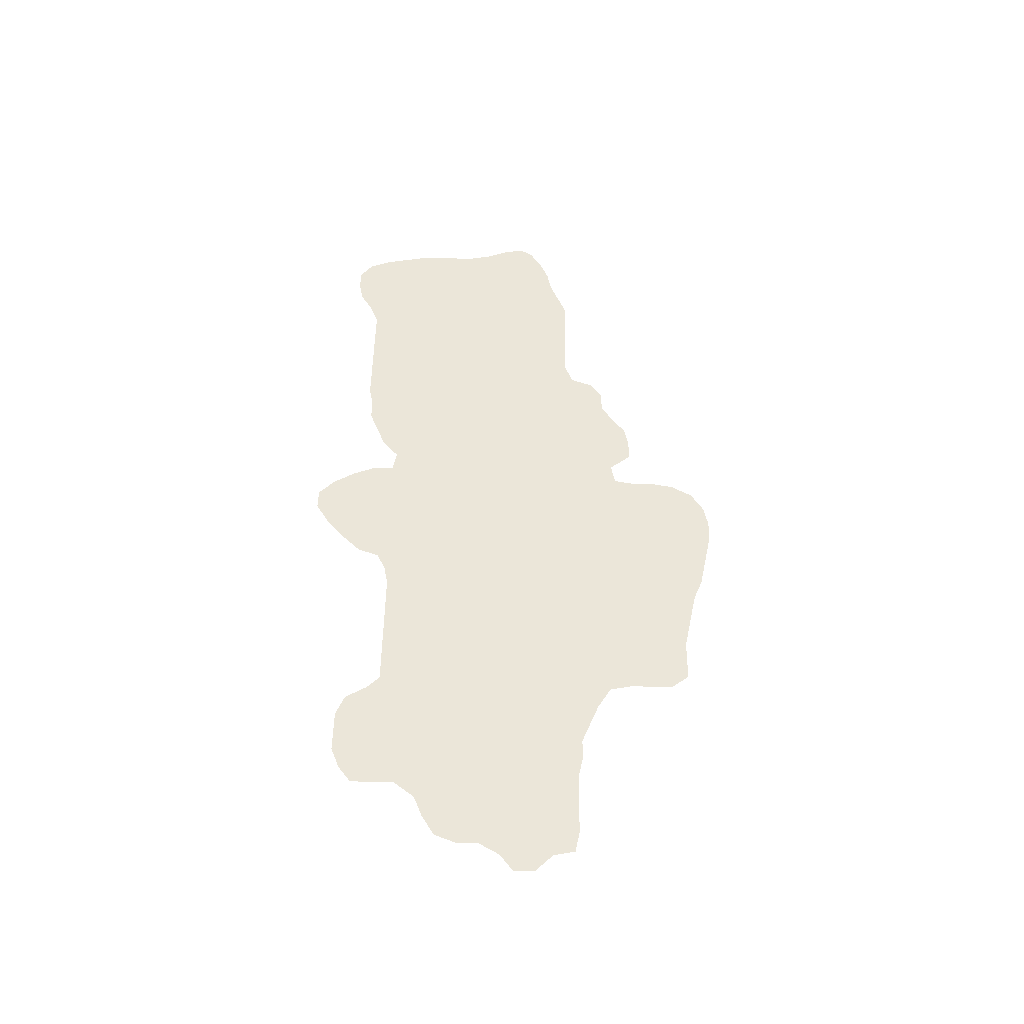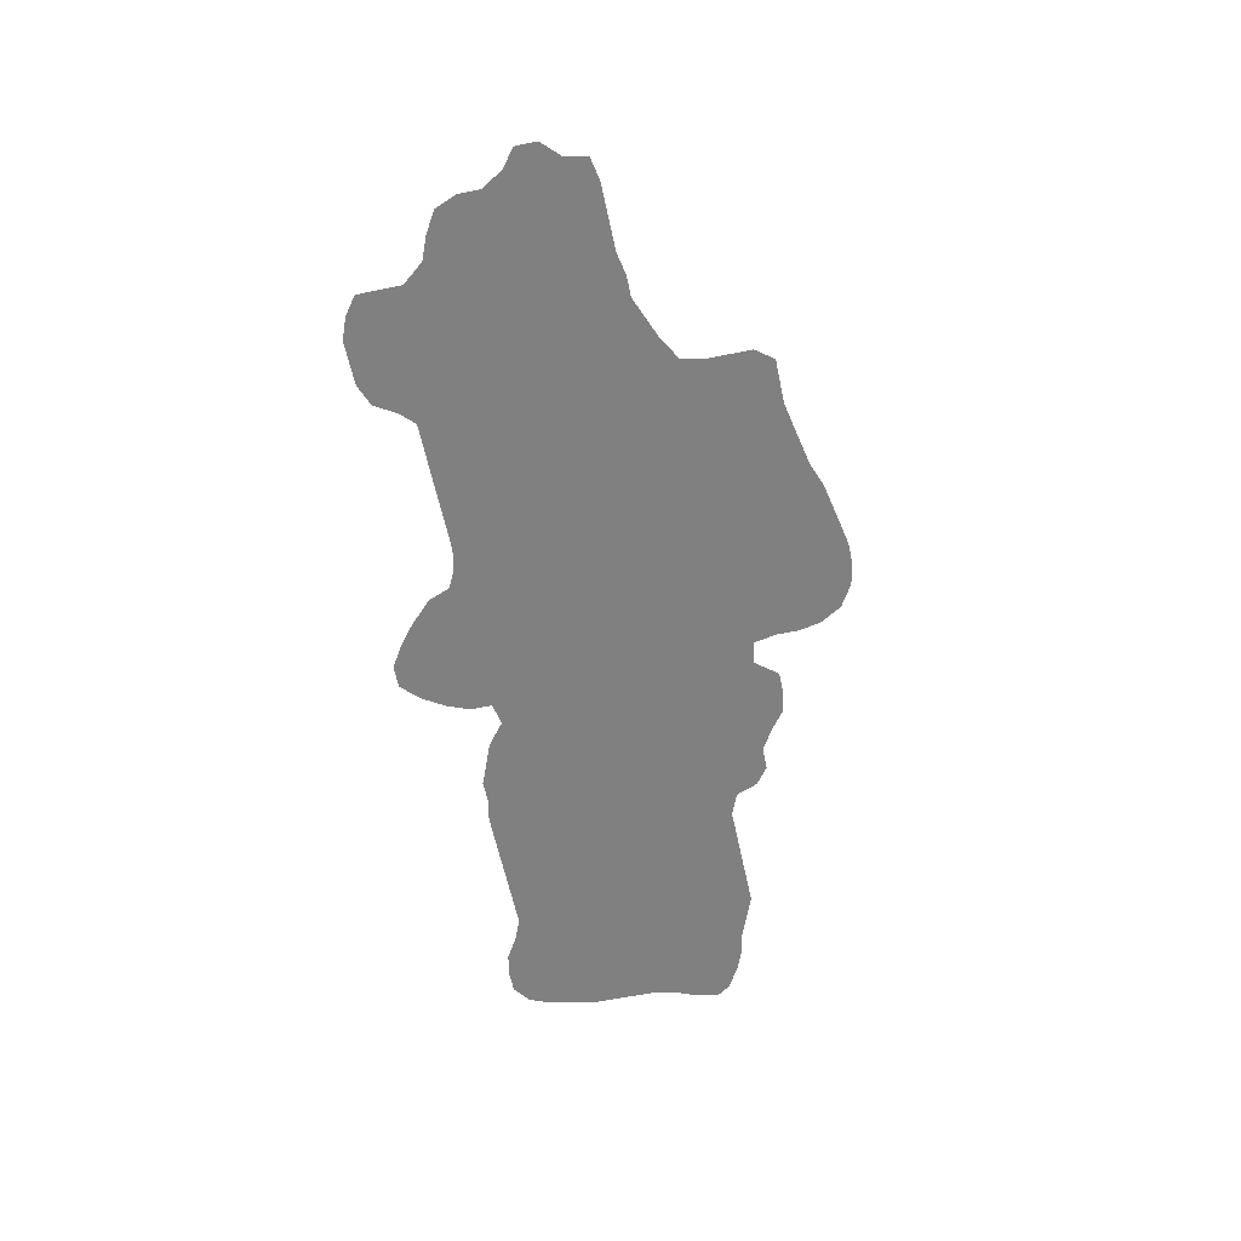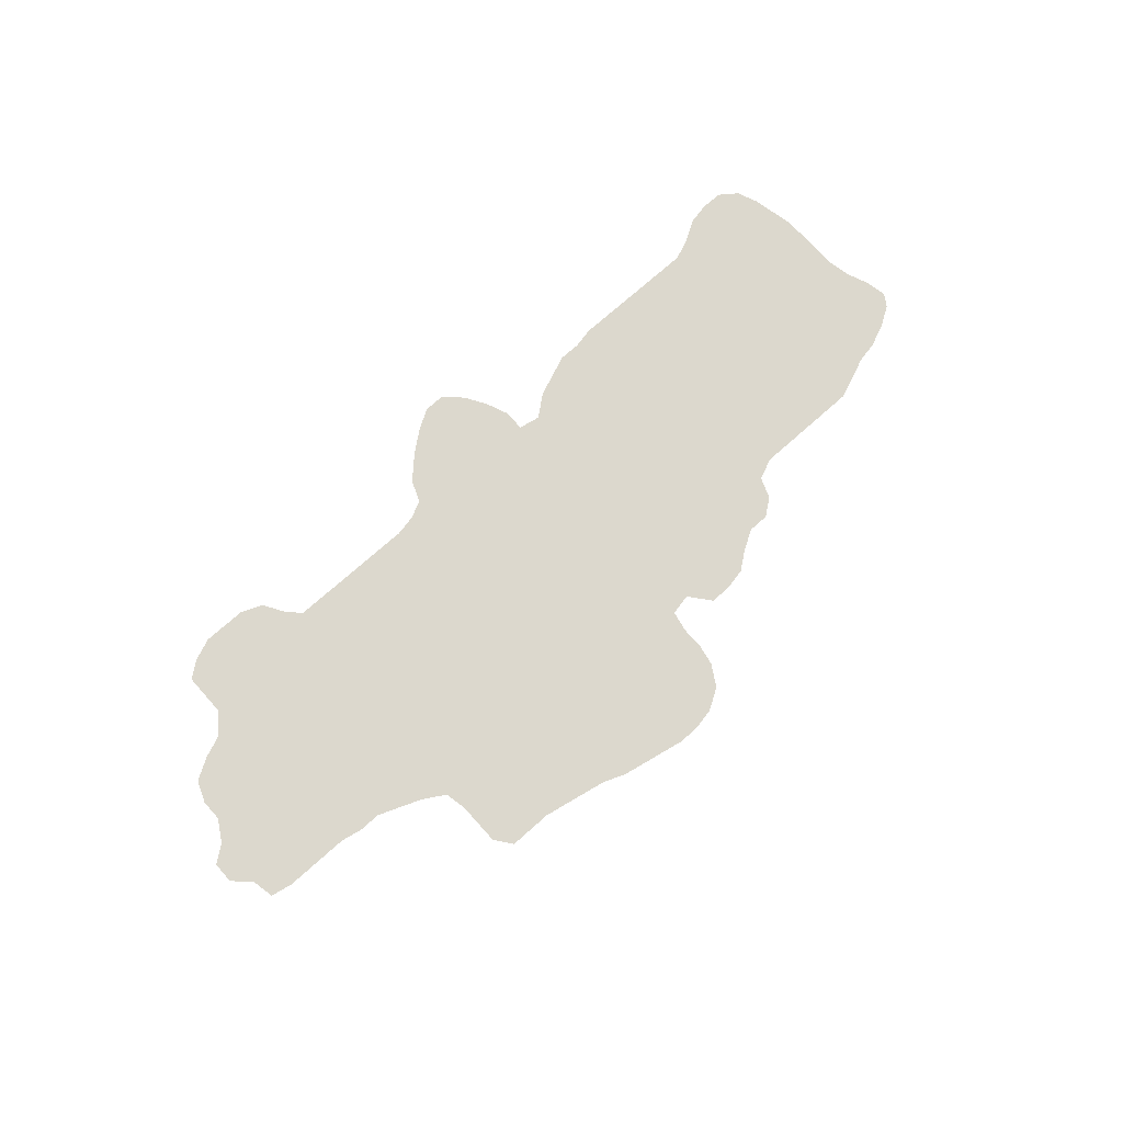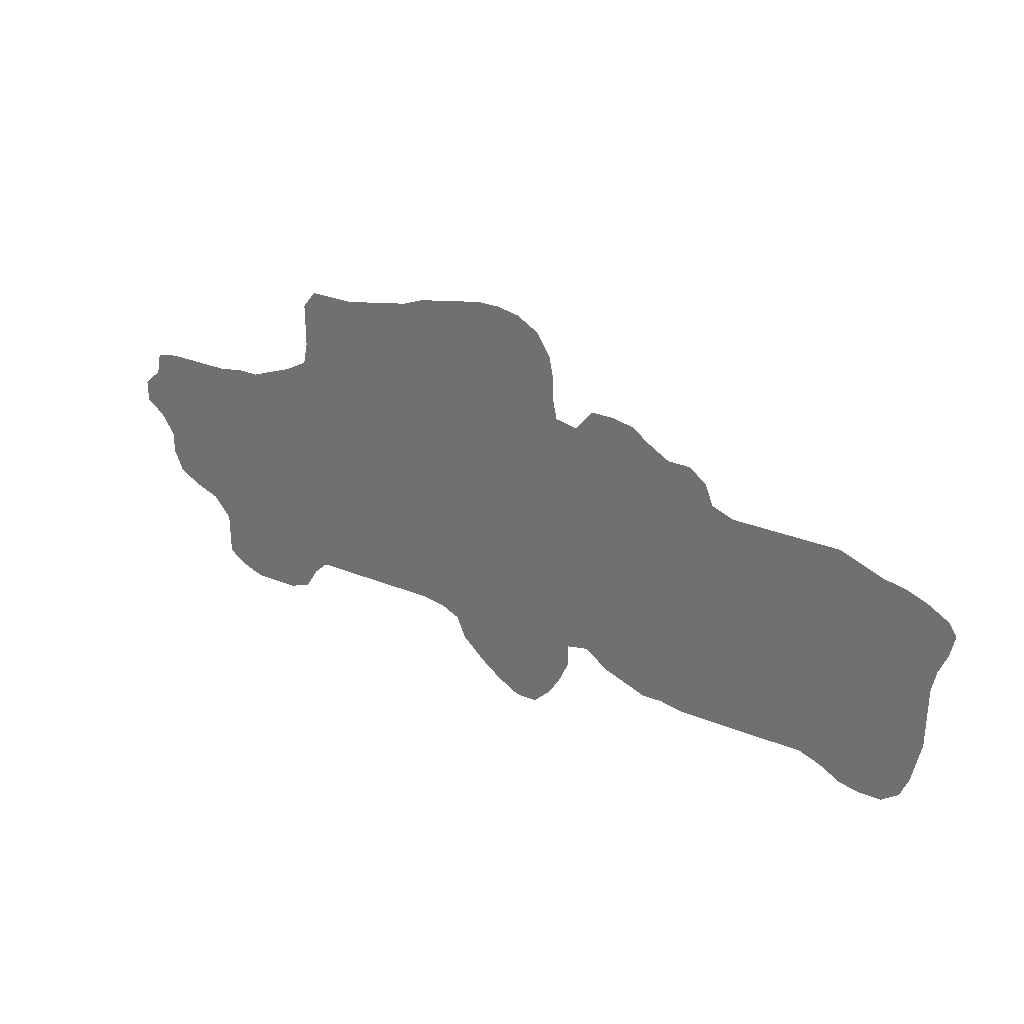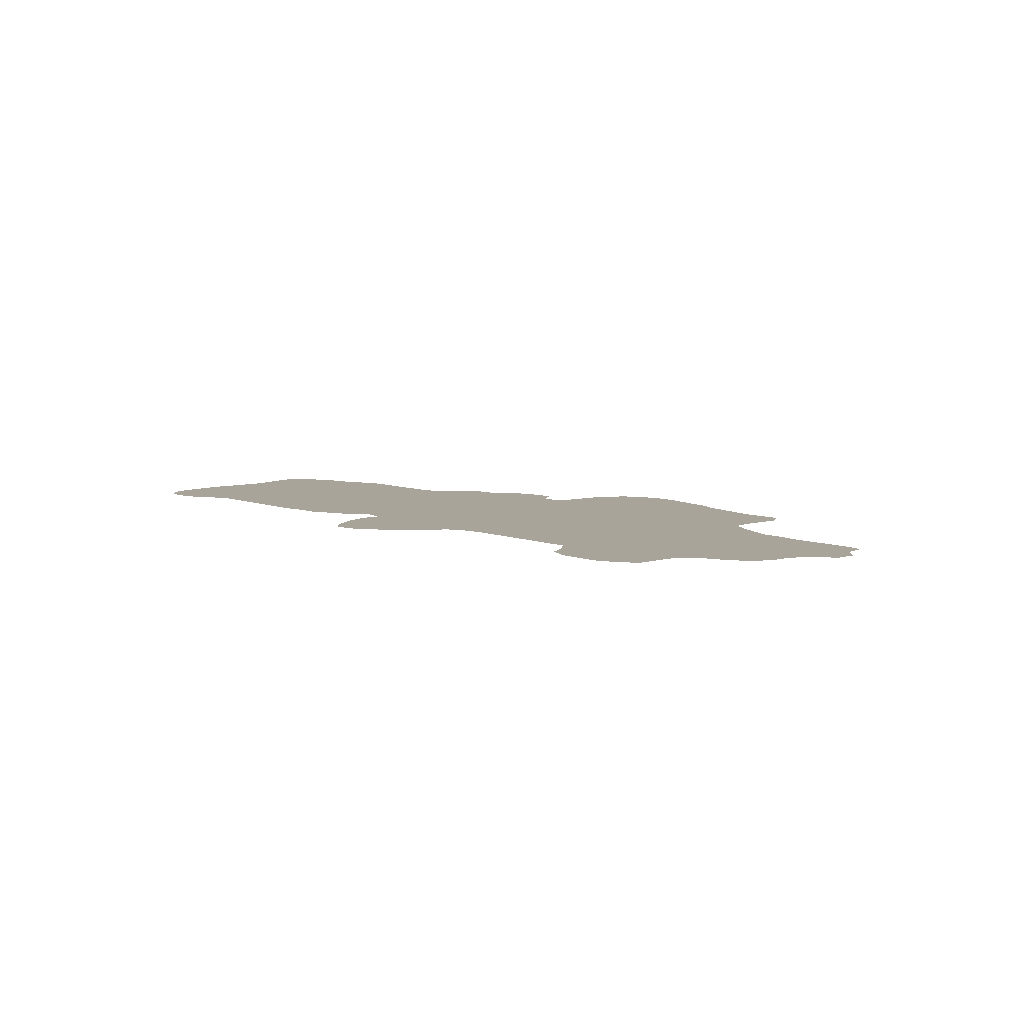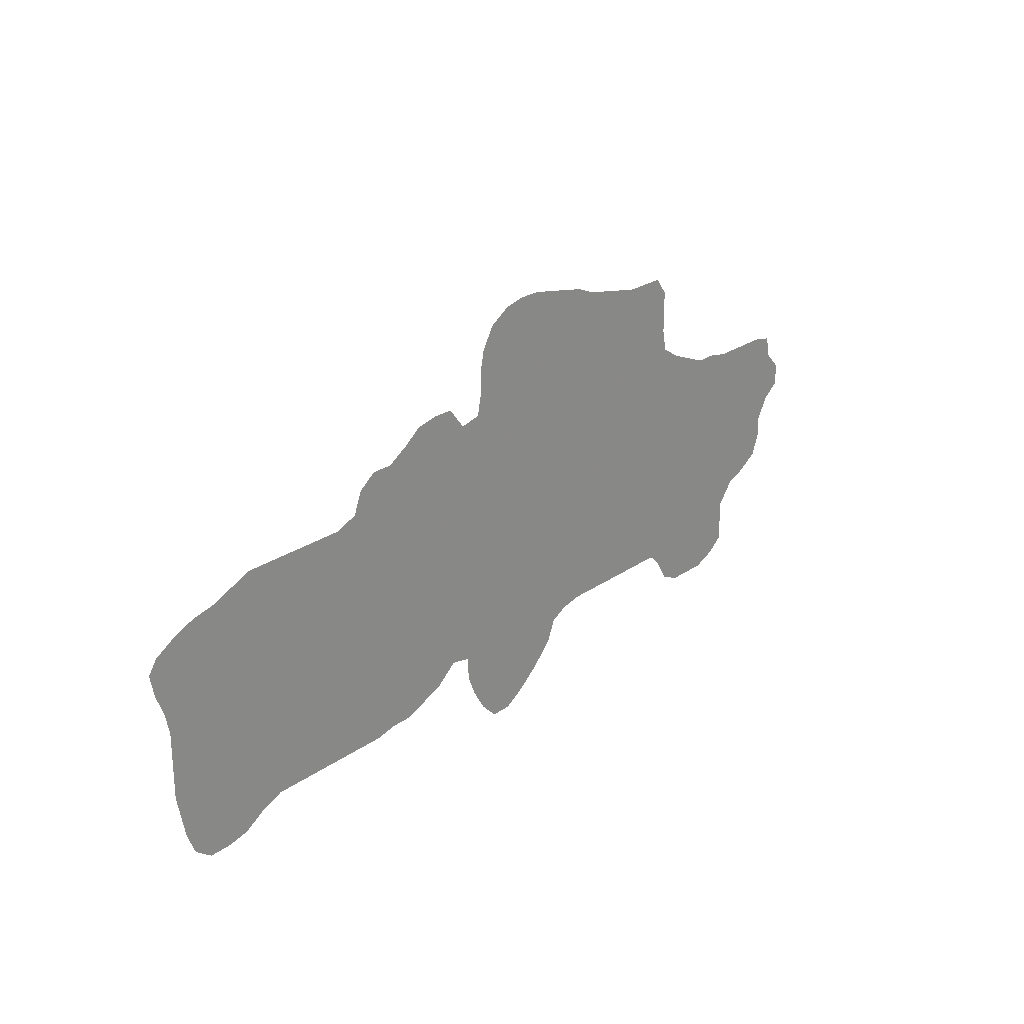
<metadata>
{"format":"obj","ext":"obj","renderer":"f3d","projection":"perspective","resolution":1024,"background":"white","views":[{"elev":47.9,"azim":90.7,"up":"+Z"},{"elev":-60.0,"azim":101.9,"up":"+Z"},{"elev":72.6,"azim":138.2,"up":"+Z"},{"elev":30.5,"azim":-149.8,"up":"+Y"},{"elev":7.1,"azim":49.4,"up":"+Z"},{"elev":24.5,"azim":-48.7,"up":"+Y"}]}
</metadata>
<code>
v 0.009302 0.2605 0
v 0.03256 0.2744 0
v 0.05581 0.2837 0
v 0.07907 0.2884 0
v 0.1023 0.2977 0
v 0.1256 0.307 0
v 0.1488 0.307 0
v 0.1721 0.307 0
v 0.1953 0.307 0
v 0.2186 0.307 0
v 0.2419 0.307 0
v 0.2651 0.3163 0
v 0.2744 0.3395 0
v 0.293 0.3535 0
v 0.3163 0.3535 0
v 0.3395 0.3674 0
v 0.3581 0.3814 0
v 0.3814 0.3861 0
v 0.4047 0.3861 0
v 0.4233 0.3628 0
v 0.4465 0.3674 0
v 0.4512 0.3907 0
v 0.4512 0.4139 0
v 0.4558 0.4372 0
v 0.4698 0.4605 0
v 0.493 0.4744 0
v 0.5163 0.4791 0
v 0.5395 0.4791 0
v 0.5628 0.4744 0
v 0.586 0.4698 0
v 0.6093 0.4651 0
v 0.6326 0.4558 0
v 0.6558 0.4512 0
v 0.6791 0.4465 0
v 0.7023 0.4419 0
v 0.7256 0.4419 0
v 0.7488 0.4419 0
v 0.7628 0.4233 0
v 0.7628 0.4 0
v 0.7628 0.3767 0
v 0.7674 0.3535 0
v 0.7907 0.3395 0
v 0.8139 0.3302 0
v 0.8372 0.3209 0
v 0.8605 0.3209 0
v 0.8837 0.3163 0
v 0.907 0.3163 0
v 0.9302 0.3163 0
v 0.9535 0.3163 0
v 0.9767 0.3116 0
v 0.9814 0.2884 0
v 1 0.2698 0
v 1 0.2465 0
v 0.9814 0.2326 0
v 0.9674 0.2093 0
v 0.9674 0.186 0
v 0.9581 0.1628 0
v 0.9349 0.1488 0
v 0.9116 0.1395 0
v 0.893 0.1163 0
v 0.893 0.09302 0
v 0.893 0.06977 0
v 0.8744 0.05581 0
v 0.8512 0.04651 0
v 0.8279 0.04651 0
v 0.8046 0.04651 0
v 0.7814 0.05581 0
v 0.7674 0.07907 0
v 0.7535 0.09302 0
v 0.7302 0.09302 0
v 0.707 0.09302 0
v 0.6837 0.09302 0
v 0.6605 0.09302 0
v 0.6372 0.09302 0
v 0.6139 0.09302 0
v 0.5907 0.08837 0
v 0.5721 0.07907 0
v 0.5628 0.05581 0
v 0.5395 0.03256 0
v 0.5163 0.01395 0
v 0.493 0 0
v 0.4698 0 0
v 0.4512 0.01861 0
v 0.4372 0.04186 0
v 0.4279 0.06512 0
v 0.4279 0.08837 0
v 0.4047 0.09302 0
v 0.3814 0.07442 0
v 0.3581 0.06512 0
v 0.3349 0.05581 0
v 0.3116 0.05581 0
v 0.2884 0.05116 0
v 0.2651 0.05116 0
v 0.2419 0.05116 0
v 0.2186 0.05116 0
v 0.1953 0.05116 0
v 0.1721 0.05116 0
v 0.1488 0.05116 0
v 0.1256 0.04186 0
v 0.1023 0.02791 0
v 0.07907 0.02326 0
v 0.05581 0.02326 0
v 0.03721 0.03721 0
v 0.02791 0.06046 0
v 0.02326 0.08372 0
v 0.01861 0.107 0
v 0.01861 0.1302 0
v 0.01861 0.1535 0
v 0.01861 0.1767 0
v 0.01395 0.2 0
v 0.004651 0.2233 0
v 0 0.2465 0
f 101 104 103
f 101 103 102
f 51 54 52
f 52 54 53
f 20 86 21
f 12 15 13
f 13 15 14
f 11 91 12
f 11 93 91
f 91 93 92
f 1 112 111
f 1 111 2
f 48 54 51
f 17 20 18
f 18 20 19
f 24 26 25
f 16 20 17
f 15 20 16
f 20 87 86
f 15 87 20
f 12 87 15
f 3 110 4
f 2 111 110
f 2 110 3
f 48 55 54
f 47 55 48
f 49 51 50
f 48 51 49
f 22 29 28
f 21 32 31
f 21 41 32
f 32 41 33
f 21 76 75
f 21 75 41
f 41 75 74
f 21 86 77
f 21 77 76
f 81 83 82
f 84 86 85
f 87 89 88
f 89 91 90
f 12 91 89
f 12 89 87
f 11 94 93
f 100 104 101
f 98 109 108
f 4 110 109
f 46 55 47
f 36 38 37
f 44 69 60
f 22 30 29
f 21 31 30
f 21 30 22
f 79 86 84
f 77 86 79
f 99 106 105
f 100 105 104
f 99 105 100
f 98 107 99
f 99 107 106
f 98 108 107
f 5 98 7
f 5 109 98
f 4 109 5
f 5 7 6
f 41 74 73
f 41 73 72
f 42 70 69
f 43 69 44
f 42 69 43
f 61 64 63
f 61 63 62
f 80 84 83
f 79 84 80
f 80 83 81
f 77 79 78
f 33 41 34
f 34 41 40
f 34 40 35
f 36 39 38
f 35 39 36
f 35 40 39
f 61 65 64
f 60 65 61
f 60 69 68
f 60 68 65
f 66 68 67
f 65 68 66
f 41 72 71
f 41 71 42
f 42 71 70
f 56 58 57
f 55 58 56
f 44 59 45
f 44 60 59
f 45 59 46
f 46 59 55
f 55 59 58
f 22 27 23
f 22 28 27
f 23 27 26
f 23 26 24
f 10 95 94
f 10 94 11
f 7 98 97
f 7 97 8
f 8 97 96
f 8 96 9
f 10 96 95
f 9 96 10

</code>
